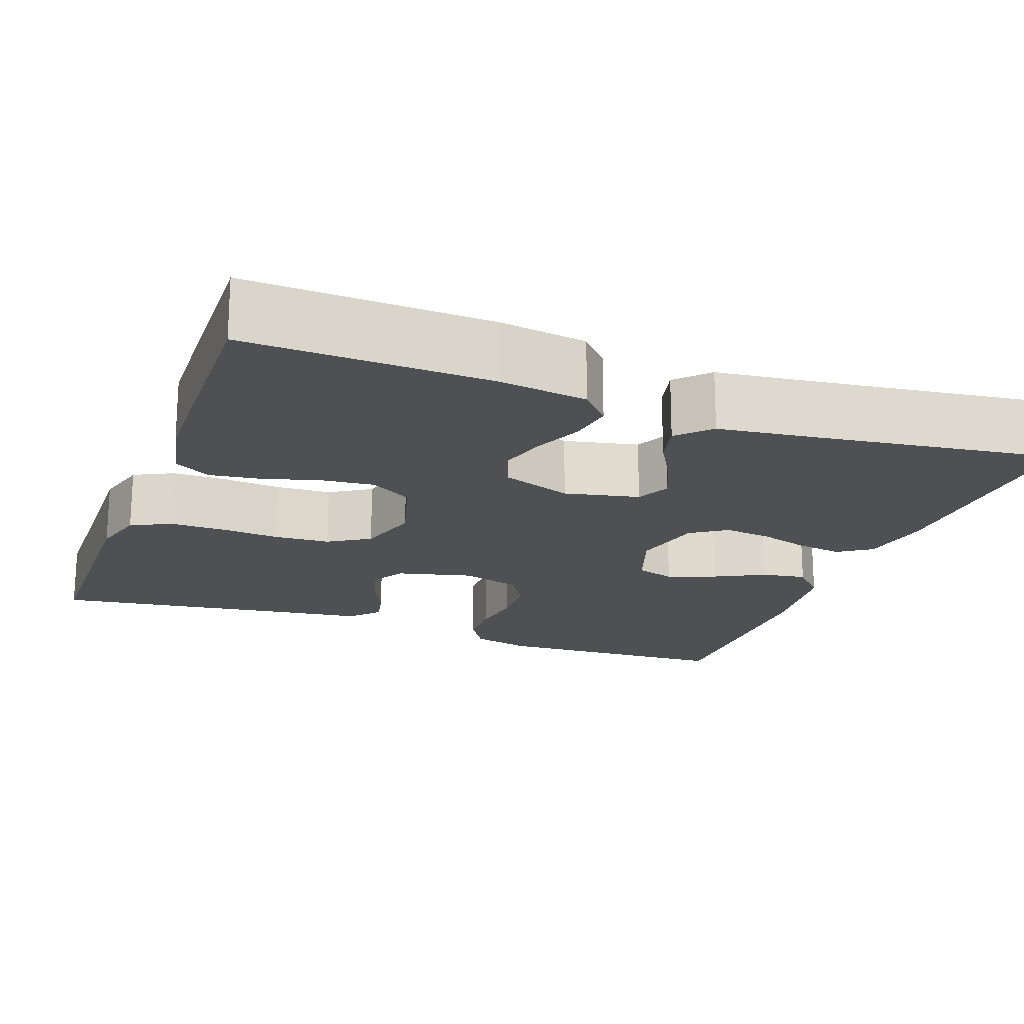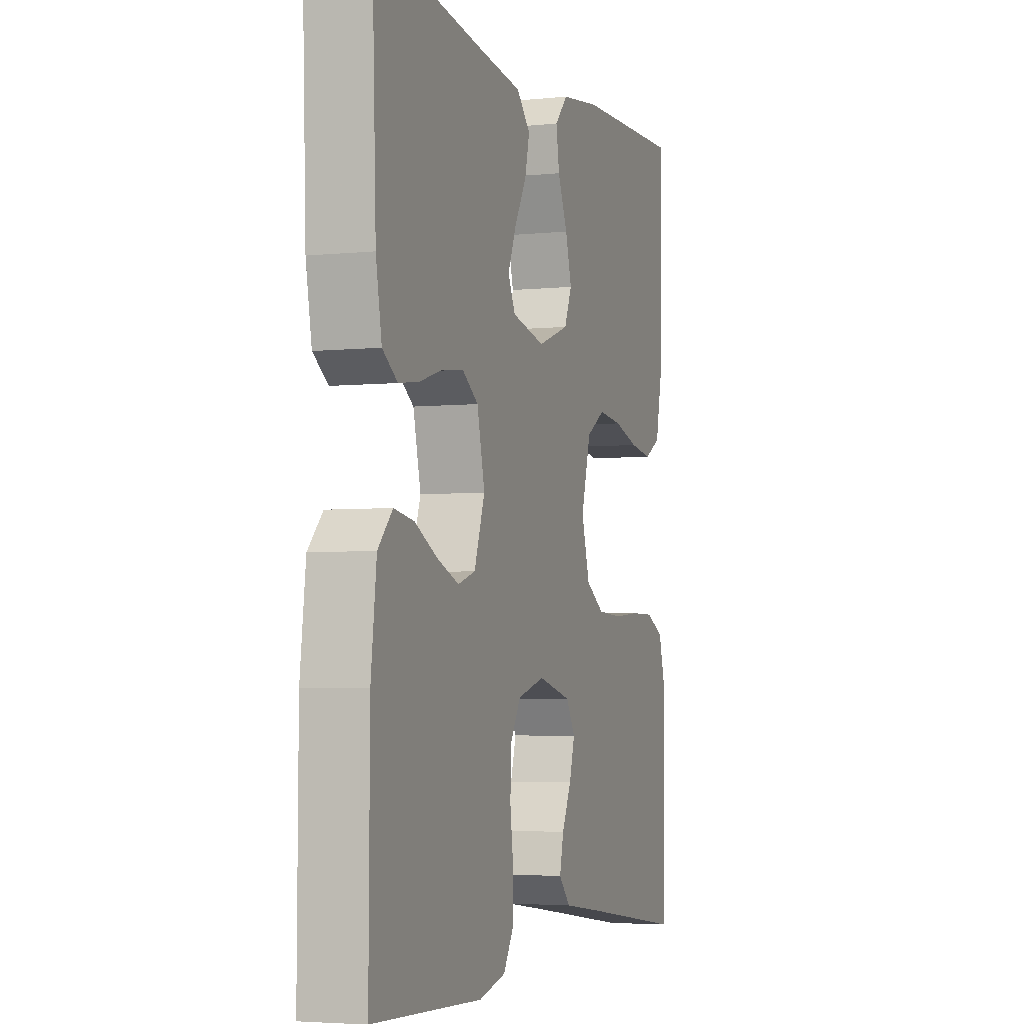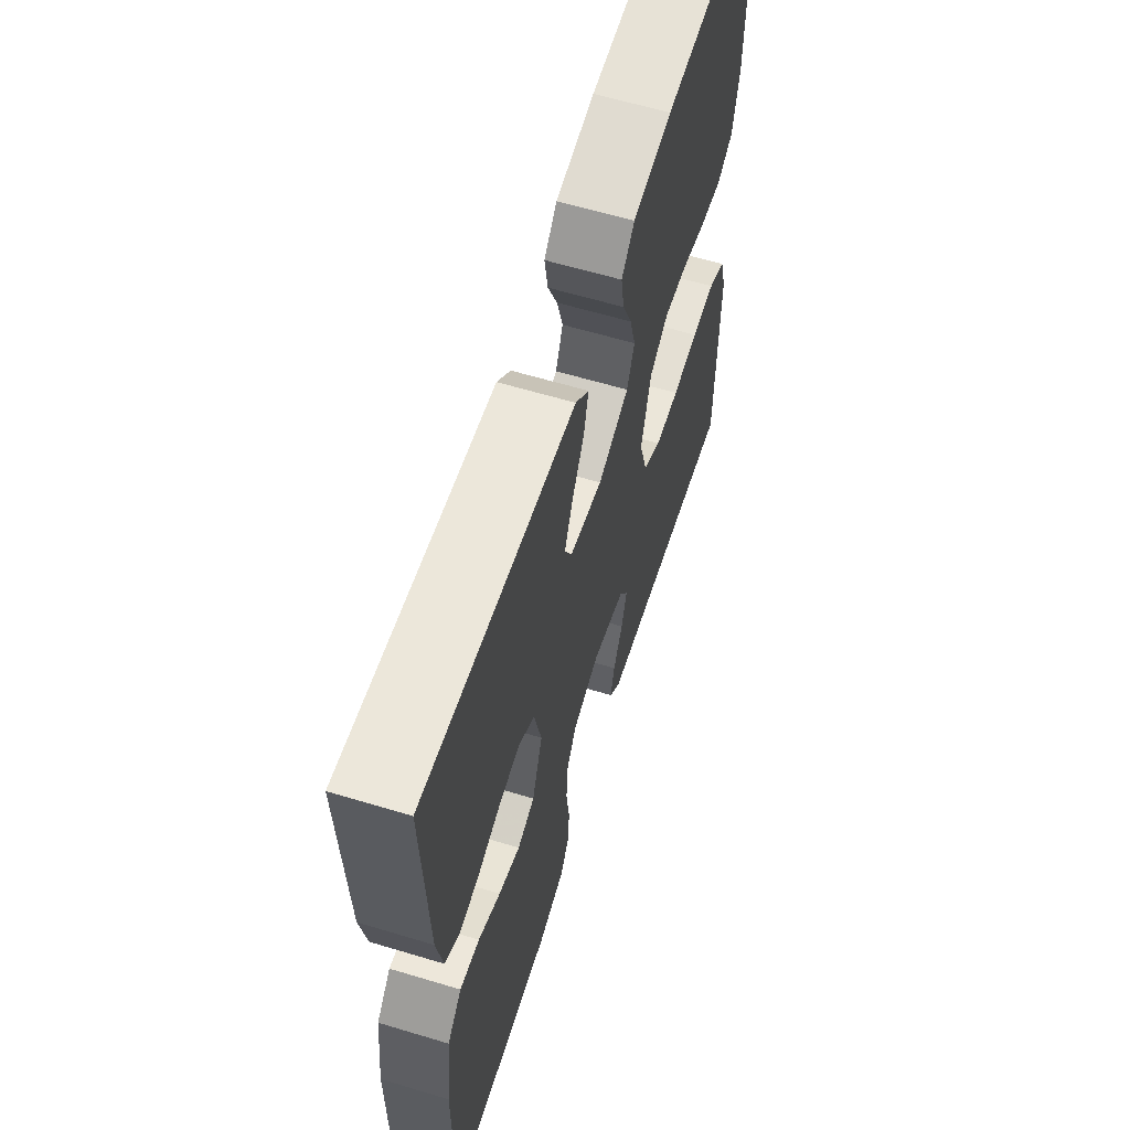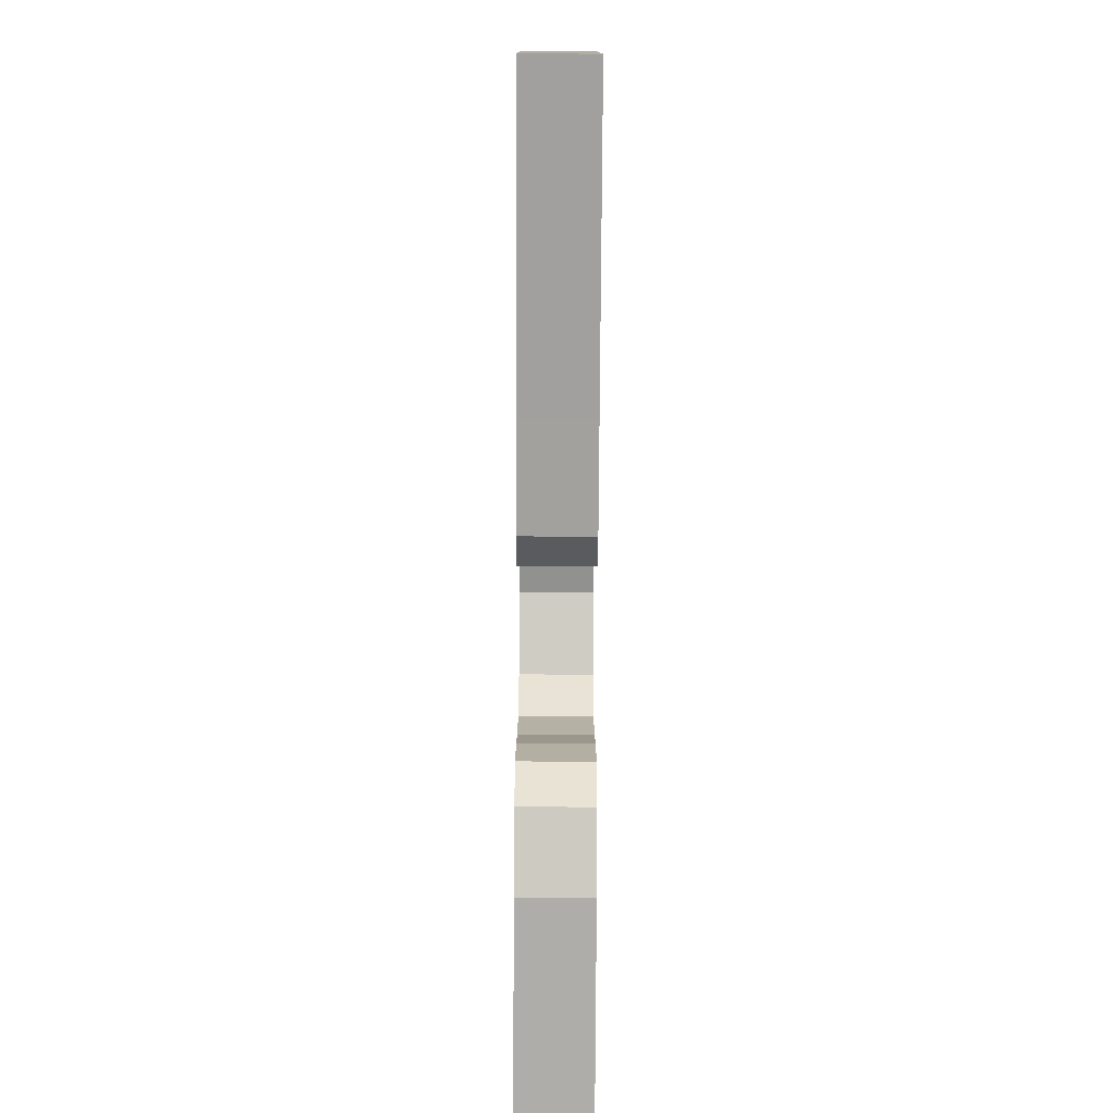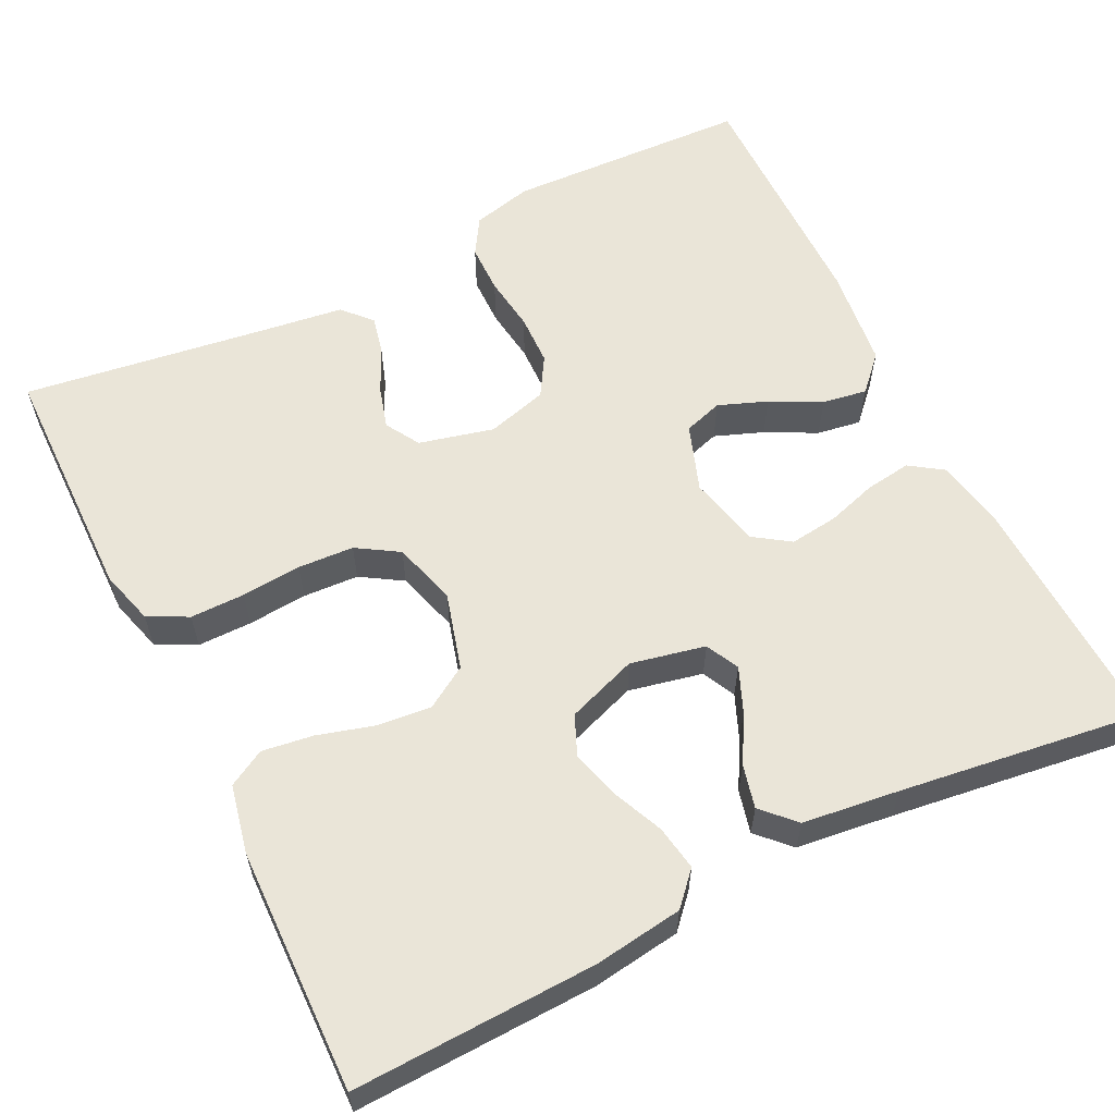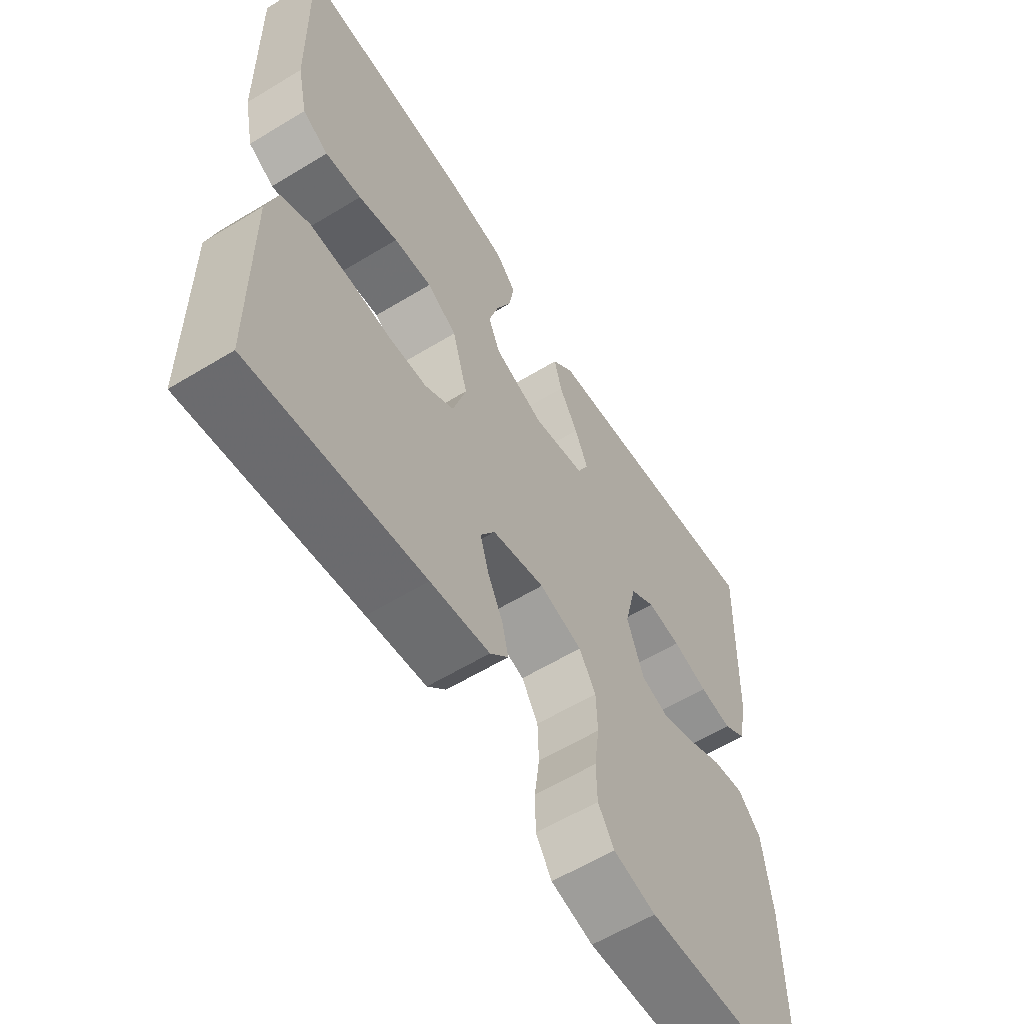
<metadata>
{"format":"obj","ext":"obj","renderer":"f3d","projection":"perspective","resolution":1024,"background":"white","views":[{"elev":-19.0,"azim":-20.2,"up":"+Y"},{"elev":-4.0,"azim":108.8,"up":"+Z"},{"elev":61.5,"azim":107.1,"up":"+Z"},{"elev":-79.9,"azim":-90.3,"up":"+Z"},{"elev":59.6,"azim":-26.4,"up":"+Y"},{"elev":-60.1,"azim":-58.1,"up":"+Z"}]}
</metadata>
<code>
v -0.5 0.07 0.5
v -0.2 0.07 0.49
v -0.091 0.07 0.475
v -0.055 0.07 0.436
v -0.064 0.07 0.381
v -0.091 0.07 0.319
v -0.108 0.07 0.258
v -0.087 0.07 0.209
v 0 0.07 0.178
v 0.092 0.07 0.198
v 0.112 0.07 0.239
v 0.089 0.07 0.294
v 0.056 0.07 0.352
v 0.043 0.07 0.405
v 0.081 0.07 0.444
v 0.2 0.07 0.459
v 0.5 0.07 0.5
v 0.489 0.07 0.2
v 0.473 0.07 0.113
v 0.432 0.07 0.085
v 0.375 0.07 0.093
v 0.313 0.07 0.112
v 0.254 0.07 0.119
v 0.21 0.07 0.089
v 0.189 0.07 0
v 0.218 0.07 -0.082
v 0.266 0.07 -0.097
v 0.326 0.07 -0.074
v 0.388 0.07 -0.042
v 0.443 0.07 -0.033
v 0.483 0.07 -0.075
v 0.498 0.07 -0.2
v 0.5 0.07 -0.5
v 0.2 0.07 -0.513
v 0.126 0.07 -0.495
v 0.098 0.07 -0.45
v 0.097 0.07 -0.389
v 0.106 0.07 -0.321
v 0.104 0.07 -0.258
v 0.075 0.07 -0.21
v 0 0.07 -0.189
v -0.092 0.07 -0.212
v -0.117 0.07 -0.254
v -0.102 0.07 -0.306
v -0.076 0.07 -0.36
v -0.065 0.07 -0.408
v -0.097 0.07 -0.443
v -0.2 0.07 -0.457
v -0.5 0.07 -0.5
v -0.504 0.07 -0.2
v -0.485 0.07 -0.133
v -0.436 0.07 -0.108
v -0.369 0.07 -0.108
v -0.295 0.07 -0.114
v -0.226 0.07 -0.11
v -0.175 0.07 -0.078
v -0.152 0.07 0
v -0.179 0.07 0.095
v -0.231 0.07 0.127
v -0.298 0.07 0.12
v -0.367 0.07 0.1
v -0.43 0.07 0.091
v -0.475 0.07 0.116
v -0.493 0.07 0.2
v -0.5 0 0.5
v -0.2 0 0.49
v -0.091 0 0.475
v -0.055 0 0.436
v -0.064 0 0.381
v -0.091 0 0.319
v -0.108 0 0.258
v -0.087 0 0.209
v 0 0 0.178
v 0.092 0 0.198
v 0.112 0 0.239
v 0.089 0 0.294
v 0.056 0 0.352
v 0.043 0 0.405
v 0.081 0 0.444
v 0.2 0 0.459
v 0.5 0 0.5
v 0.489 0 0.2
v 0.473 0 0.113
v 0.432 0 0.085
v 0.375 0 0.093
v 0.313 0 0.112
v 0.254 0 0.119
v 0.21 0 0.089
v 0.189 0 0
v 0.218 0 -0.082
v 0.266 0 -0.097
v 0.326 0 -0.074
v 0.388 0 -0.042
v 0.443 0 -0.033
v 0.483 0 -0.075
v 0.498 0 -0.2
v 0.5 0 -0.5
v 0.2 0 -0.513
v 0.126 0 -0.495
v 0.098 0 -0.45
v 0.097 0 -0.389
v 0.106 0 -0.321
v 0.104 0 -0.258
v 0.075 0 -0.21
v 0 0 -0.189
v -0.092 0 -0.212
v -0.117 0 -0.254
v -0.102 0 -0.306
v -0.076 0 -0.36
v -0.065 0 -0.408
v -0.097 0 -0.443
v -0.2 0 -0.457
v -0.5 0 -0.5
v -0.504 0 -0.2
v -0.485 0 -0.133
v -0.436 0 -0.108
v -0.369 0 -0.108
v -0.295 0 -0.114
v -0.226 0 -0.11
v -0.175 0 -0.078
v -0.152 0 0
v -0.179 0 0.095
v -0.231 0 0.127
v -0.298 0 0.12
v -0.367 0 0.1
v -0.43 0 0.091
v -0.475 0 0.116
v -0.493 0 0.2
f 60 61 62 63
f 59 60 63 64
f 51 52 53 54
f 51 54 55
f 48 49 50 51
f 48 51 55
f 47 48 55 56
f 44 45 46 47
f 43 44 47 56
f 35 36 37 38
f 35 38 39
f 34 35 39
f 33 34 39
f 32 33 39 40
f 28 29 30 31
f 27 28 31 32
f 26 27 32 40
f 19 20 21 22
f 19 22 23
f 16 17 18 19
f 16 19 23
f 15 16 23 24
f 12 13 14 15
f 11 12 15 24
f 3 4 5 6
f 3 6 7
f 2 3 7
f 59 64 1 2
f 58 59 2 7
f 57 58 7 8
f 42 43 56 57
f 41 42 57 8
f 25 26 40 41
f 25 41 8 9
f 10 11 24 25
f 9 10 25
f 127 126 125 124
f 128 127 124 123
f 118 117 116 115
f 119 118 115
f 115 114 113 112
f 119 115 112
f 120 119 112 111
f 111 110 109 108
f 120 111 108 107
f 102 101 100 99
f 103 102 99
f 103 99 98
f 103 98 97
f 104 103 97 96
f 95 94 93 92
f 96 95 92 91
f 104 96 91 90
f 86 85 84 83
f 87 86 83
f 83 82 81 80
f 87 83 80
f 88 87 80 79
f 79 78 77 76
f 88 79 76 75
f 70 69 68 67
f 71 70 67
f 71 67 66
f 66 65 128 123
f 71 66 123 122
f 72 71 122 121
f 121 120 107 106
f 72 121 106 105
f 105 104 90 89
f 73 72 105 89
f 89 88 75 74
f 89 74 73
f 1 65 66 2
f 2 66 67 3
f 3 67 68 4
f 4 68 69 5
f 5 69 70 6
f 6 70 71 7
f 7 71 72 8
f 8 72 73 9
f 9 73 74 10
f 10 74 75 11
f 11 75 76 12
f 12 76 77 13
f 13 77 78 14
f 14 78 79 15
f 15 79 80 16
f 16 80 81 17
f 17 81 82 18
f 18 82 83 19
f 19 83 84 20
f 20 84 85 21
f 21 85 86 22
f 22 86 87 23
f 23 87 88 24
f 24 88 89 25
f 25 89 90 26
f 26 90 91 27
f 27 91 92 28
f 28 92 93 29
f 29 93 94 30
f 30 94 95 31
f 31 95 96 32
f 32 96 97 33
f 33 97 98 34
f 34 98 99 35
f 35 99 100 36
f 36 100 101 37
f 37 101 102 38
f 38 102 103 39
f 39 103 104 40
f 40 104 105 41
f 41 105 106 42
f 42 106 107 43
f 43 107 108 44
f 44 108 109 45
f 45 109 110 46
f 46 110 111 47
f 47 111 112 48
f 48 112 113 49
f 49 113 114 50
f 50 114 115 51
f 51 115 116 52
f 52 116 117 53
f 53 117 118 54
f 54 118 119 55
f 55 119 120 56
f 56 120 121 57
f 57 121 122 58
f 58 122 123 59
f 59 123 124 60
f 60 124 125 61
f 61 125 126 62
f 62 126 127 63
f 63 127 128 64
f 64 128 65 1

</code>
